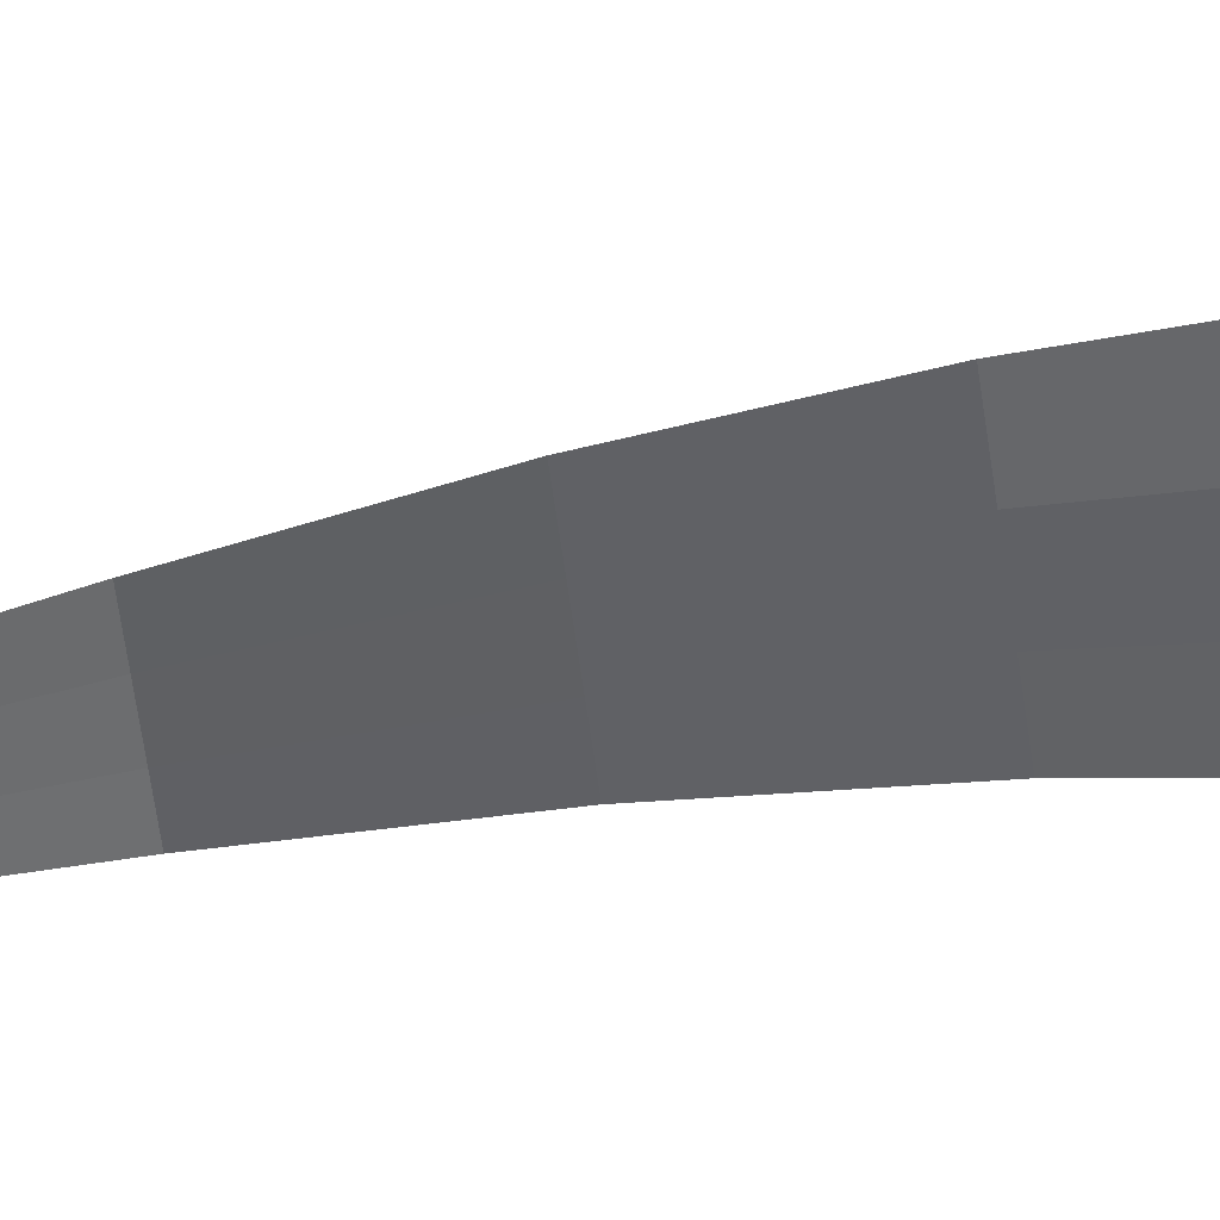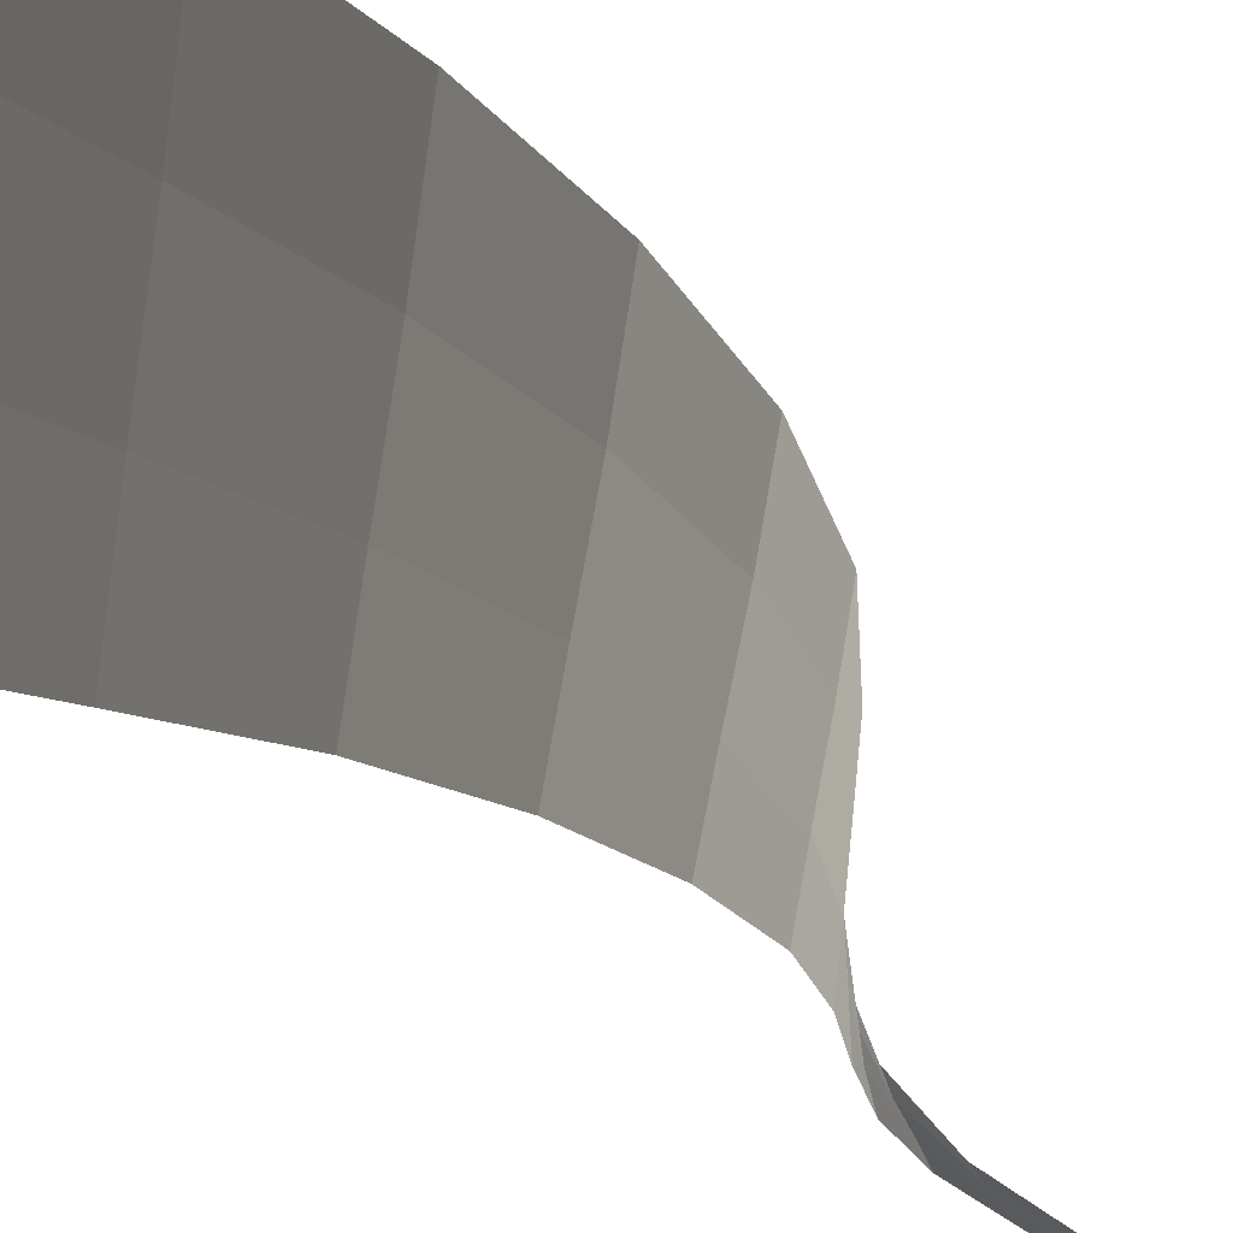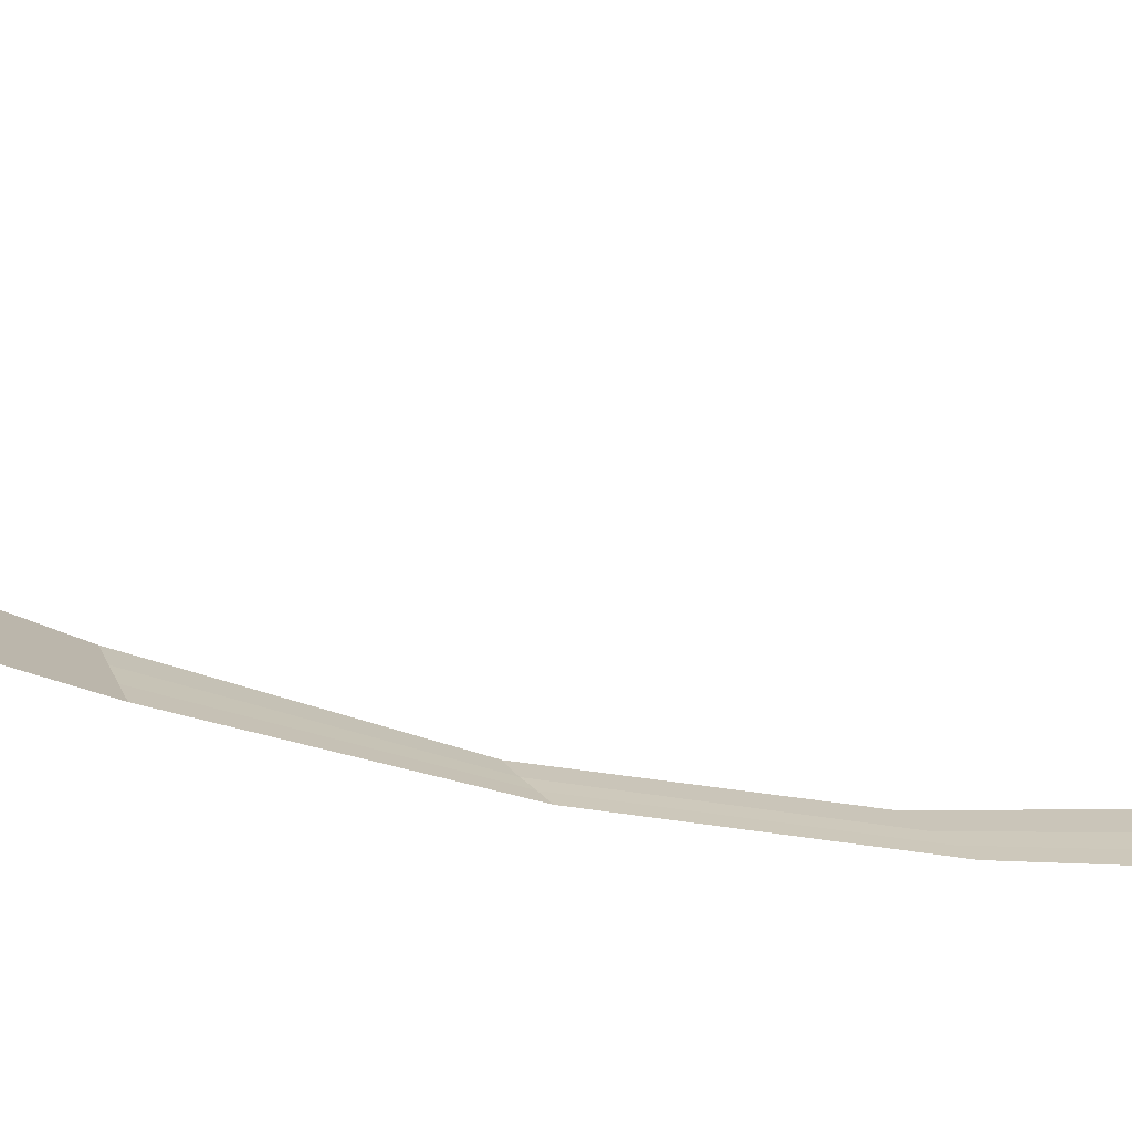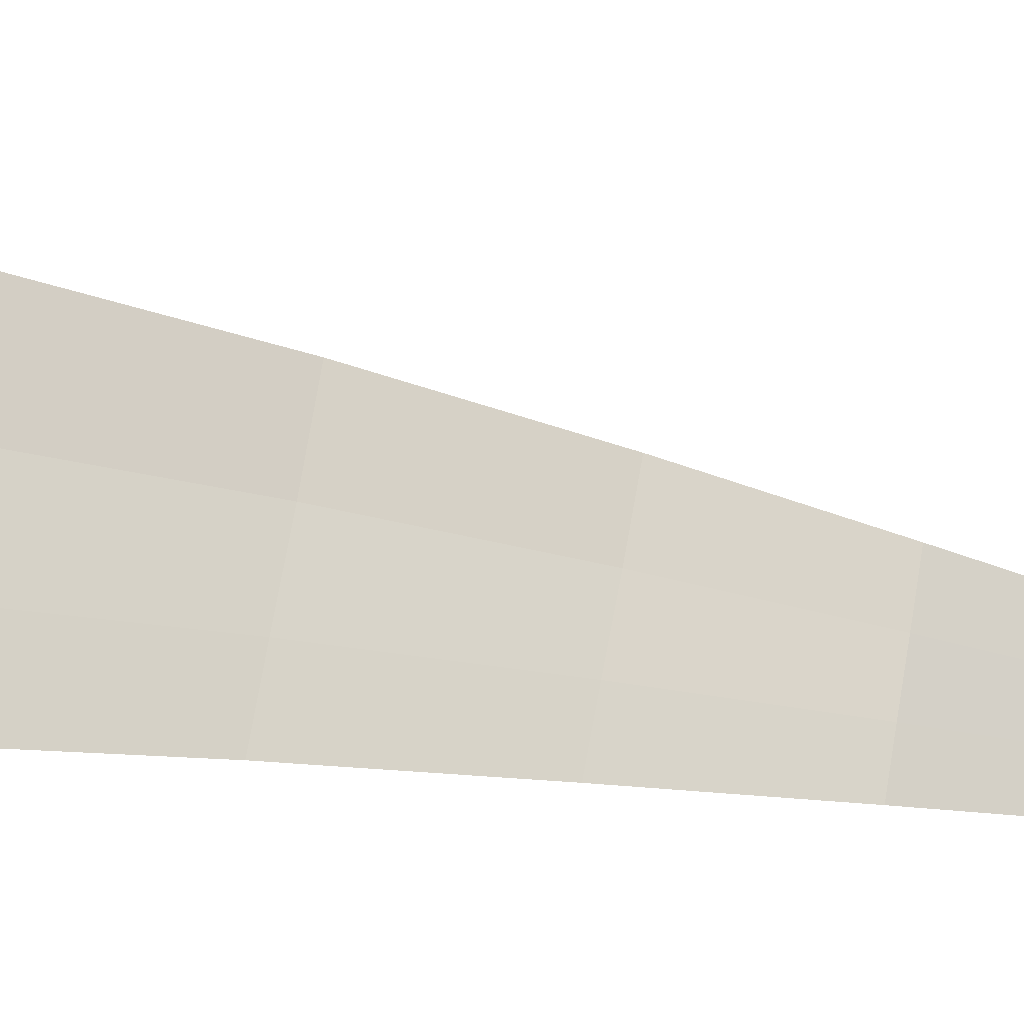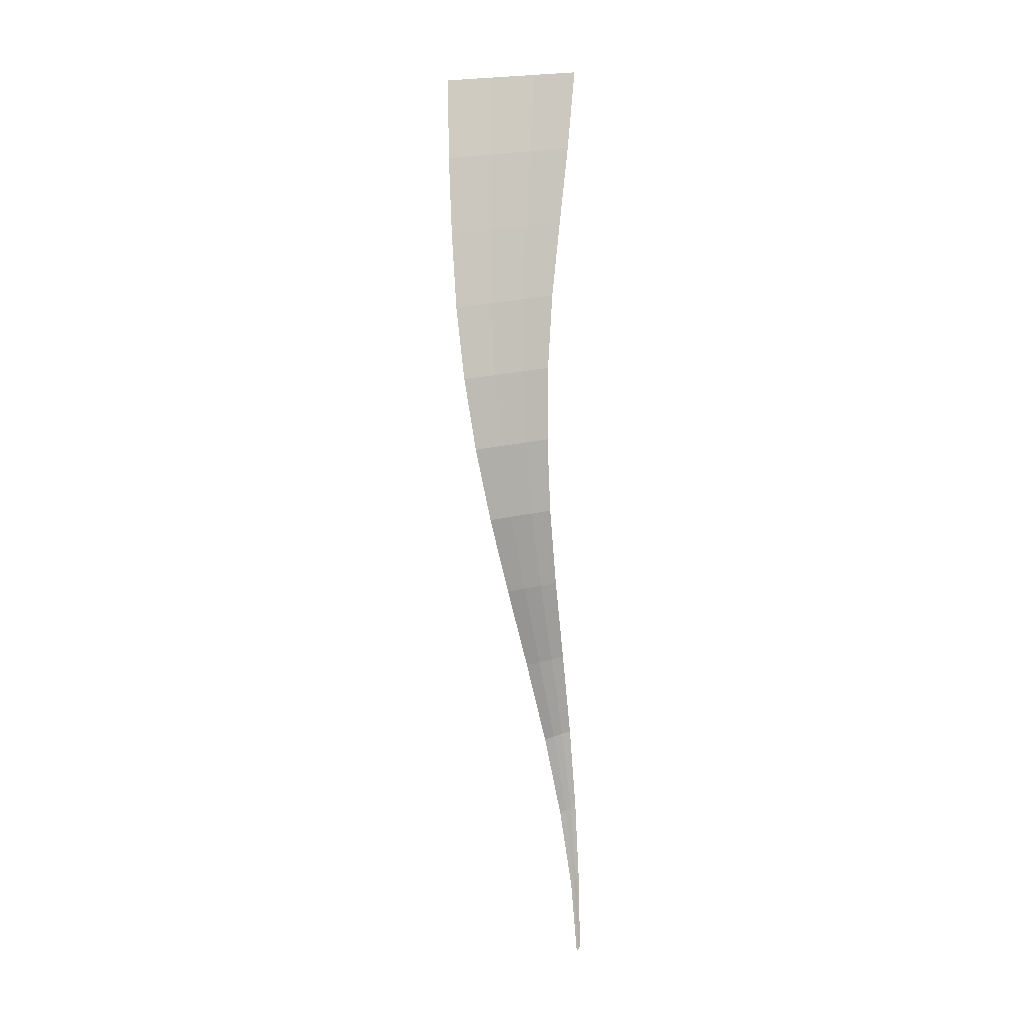
<metadata>
{"format":"obj","ext":"obj","renderer":"f3d","projection":"perspective","resolution":1024,"background":"white","views":[{"elev":31.2,"azim":-91.2,"up":"+Y"},{"elev":-9.9,"azim":17.8,"up":"+Y"},{"elev":-76.7,"azim":-92.6,"up":"+Y"},{"elev":-7.9,"azim":64.1,"up":"+Y"},{"elev":2.5,"azim":-113.8,"up":"+Z"}]}
</metadata>
<code>
v -0.2049 3.944 0.6174
v -0.2561 4.005 1.013
v -0.1891 3.929 0.6195
v -0.2349 3.977 1.017
v -0.221 4.021 1.414
v -0.2426 4.065 1.408
v -0.1515 4.061 1.813
v -0.168 4.122 1.804
v -0.0362 4.095 2.212
v -0.0427 4.174 2.201
v 0.092 4.128 2.611
v 0.0973 4.227 2.597
v 0.1942 4.163 3.01
v 0.2093 4.285 2.993
v 0.2406 4.204 3.408
v 0.2605 4.353 3.388
v 0.2376 4.246 3.807
v 0.2579 4.423 3.782
v 0.2004 4.282 4.205
v 0.2181 4.486 4.177
v 0.1445 4.311 4.605
v 0.1578 4.537 4.573
v 0.0847 4.336 5.006
v 0.0933 4.579 4.971
v -0 4.366 5.405
v -0 4.621 5.369
v 0.0747 4.102 5.038
v -0 4.115 5.441
v 0.0662 3.877 5.07
v -0 3.868 5.475
v 0.1288 4.099 4.635
v 0.1155 3.902 4.663
v 0.0847 4.336 5.006
v 0.1445 4.311 4.605
v 0.2004 4.282 4.205
v 0.1797 4.096 4.231
v 0.1621 3.926 4.255
v 0.1155 3.902 4.663
v 0.2137 4.083 3.829
v 0.1933 3.937 3.85
v 0.2004 4.282 4.205
v 0.2376 4.246 3.807
v 0.2406 4.204 3.408
v 0.2171 4.065 3.428
v 0.1971 3.939 3.446
v 0.1933 3.937 3.85
v 0.1763 4.046 3.027
v 0.1612 3.938 3.042
v 0.2406 4.204 3.408
v 0.1942 4.163 3.01
v 0.092 4.128 2.611
v 0.0857 4.031 2.625
v 0.0804 3.941 2.638
v 0.1612 3.938 3.042
v -0.0285 4.017 2.223
v -0.022 3.945 2.233
v 0.092 4.128 2.611
v -0.0362 4.095 2.212
v -0.1515 4.061 1.813
v -0.1321 4.001 1.821
v -0.1155 3.946 1.829
v -0.022 3.945 2.233
v -0.1957 3.979 1.42
v -0.1742 3.94 1.426
v -0.1515 4.061 1.813
v -0.221 4.021 1.414
v -0.2349 3.977 1.017
v -0.21 3.95 1.02
v -0.1888 3.926 1.024
v -0.1742 3.94 1.426
v -0.1705 3.914 0.6216
v -0.1547 3.9 0.6236
v -0.2349 3.977 1.017
v -0.1891 3.929 0.6195
g Group_001
f 1 2 4 3
f 4 2 6 5
f 5 6 8 7
f 7 8 10 9
f 9 10 12 11
f 11 12 14 13
f 13 14 16 15
f 15 16 18 17
f 17 18 20 19
f 19 20 22 21
f 21 22 24 23
f 23 24 26 25
f 23 25 28 27
f 27 28 30 29
f 27 29 32 31
f 27 31 34 33
f 34 31 36 35
f 36 31 38 37
f 36 37 40 39
f 36 39 42 41
f 42 39 44 43
f 44 39 46 45
f 44 45 48 47
f 44 47 50 49
f 50 47 52 51
f 52 47 54 53
f 52 53 56 55
f 52 55 58 57
f 58 55 60 59
f 60 55 62 61
f 60 61 64 63
f 60 63 66 65
f 66 63 68 67
f 68 63 70 69
f 68 69 72 71
f 68 71 74 73

</code>
